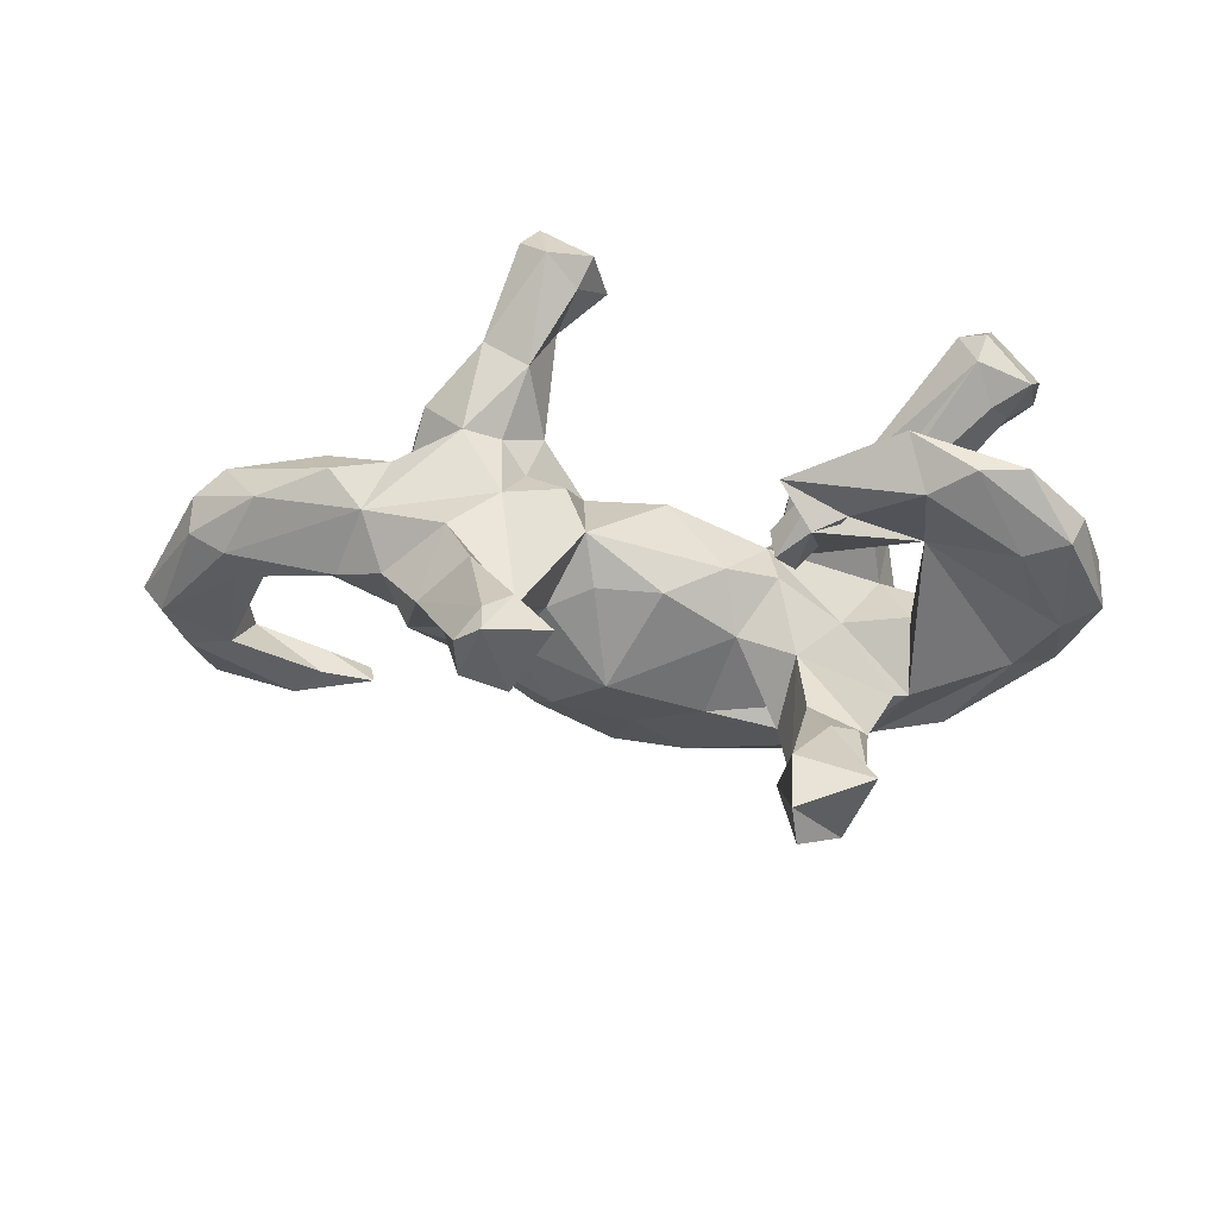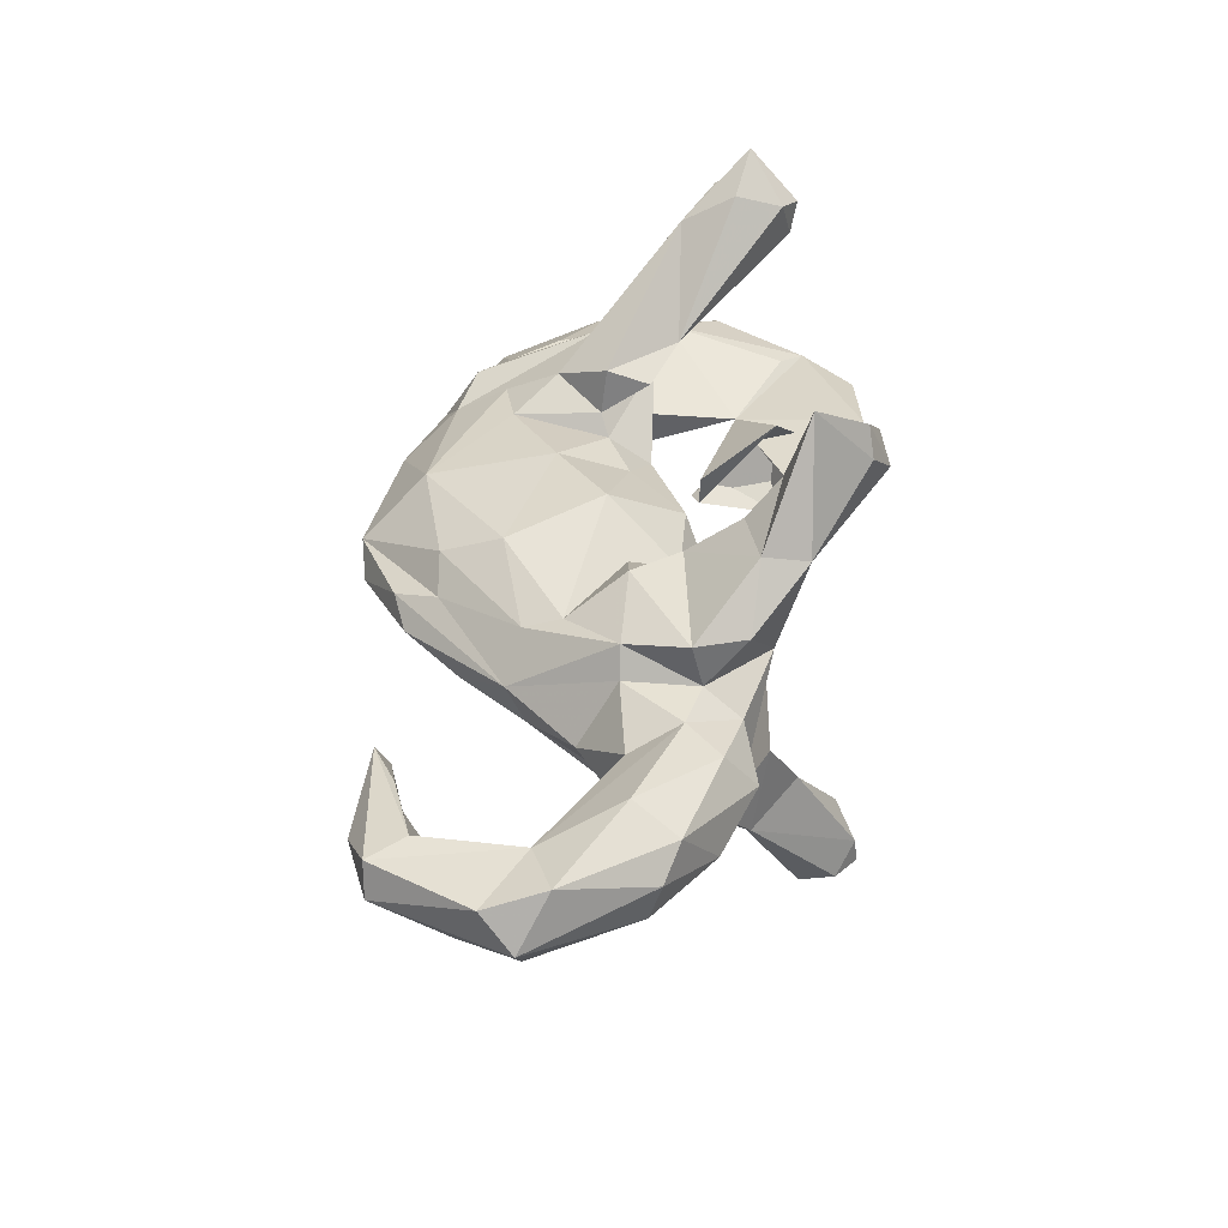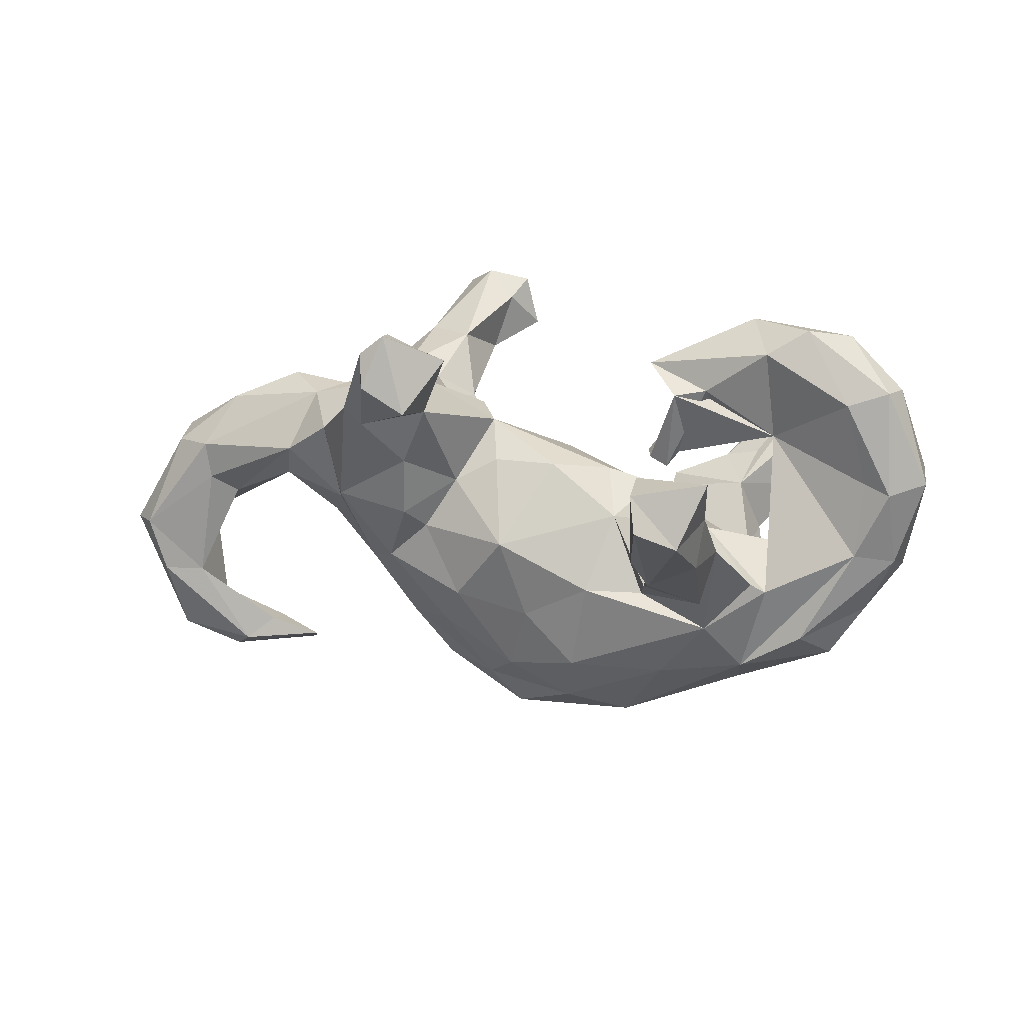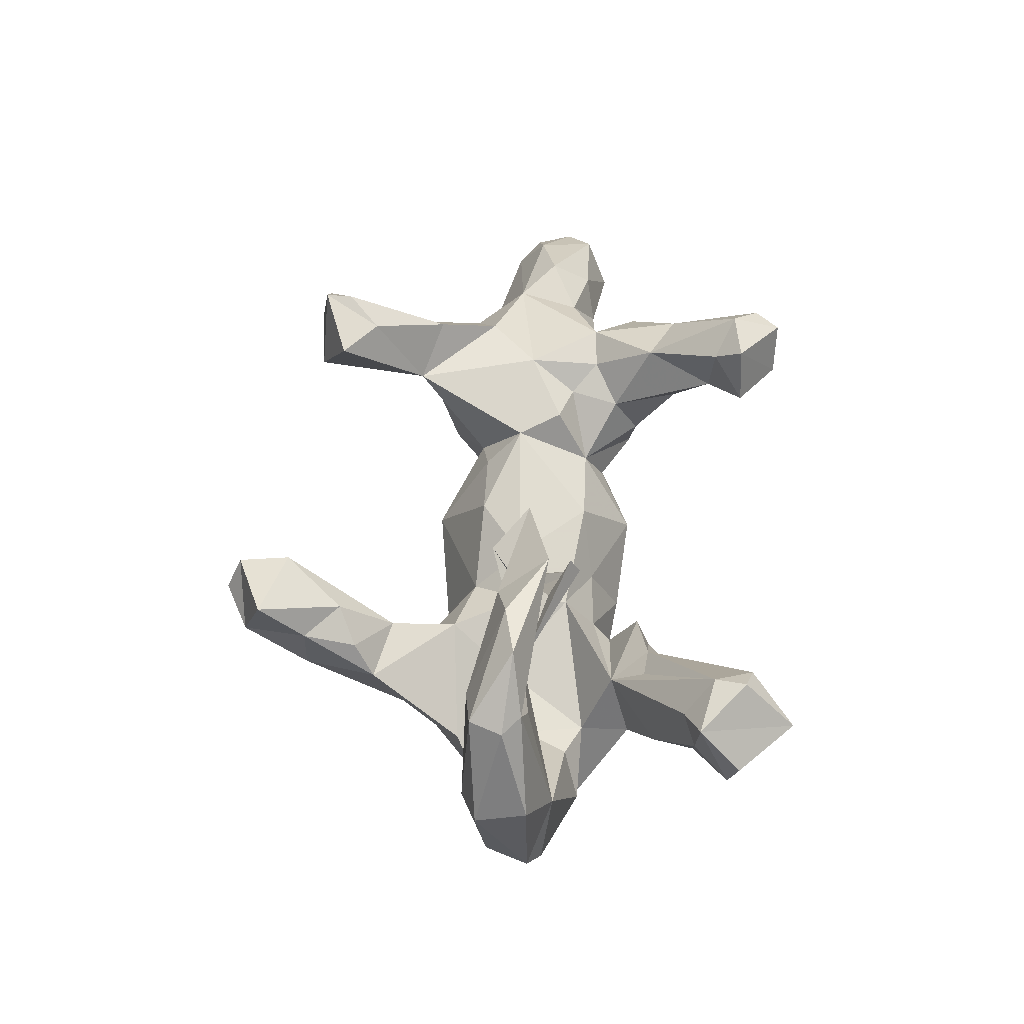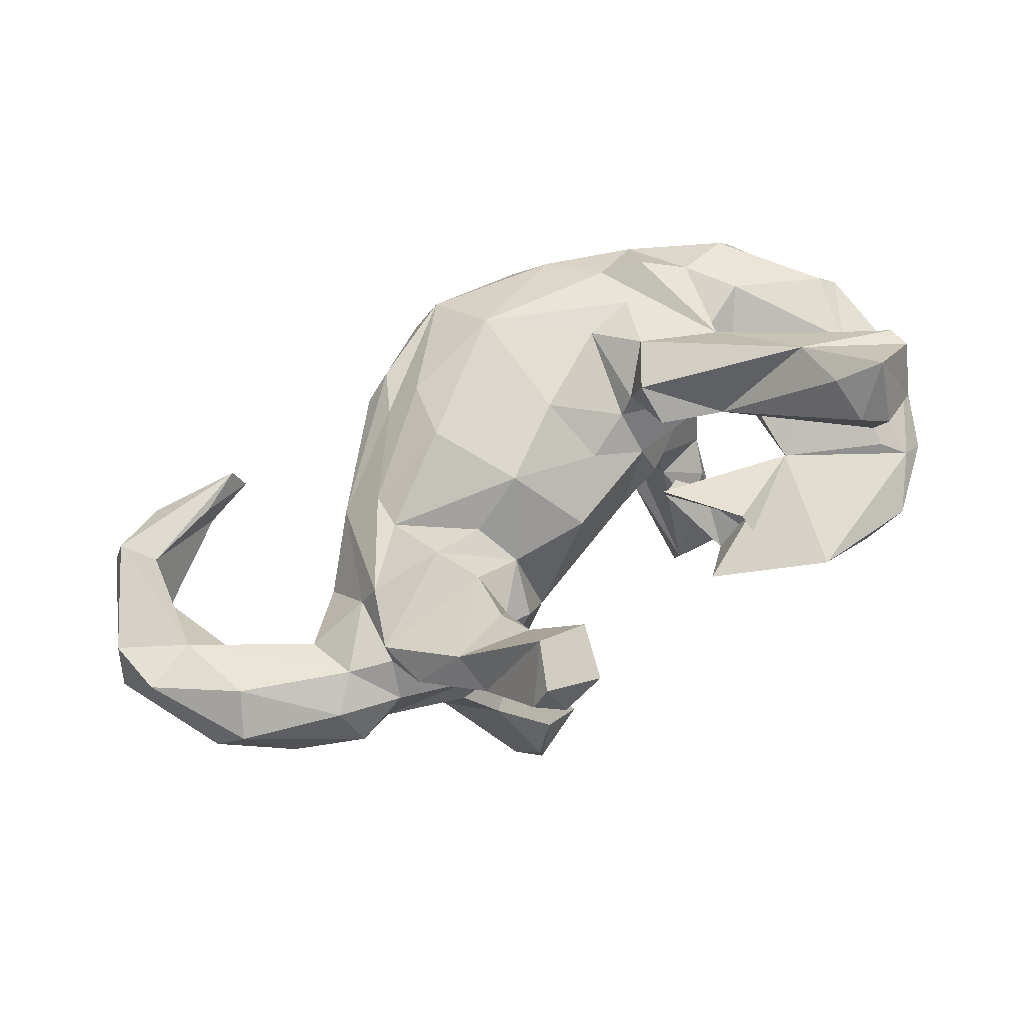
<metadata>
{"format":"obj","ext":"obj","renderer":"f3d","projection":"perspective","resolution":1024,"background":"white","views":[{"elev":53.1,"azim":-176.3,"up":"+Y"},{"elev":39.0,"azim":95.1,"up":"+Z"},{"elev":15.6,"azim":-168.5,"up":"+Y"},{"elev":47.5,"azim":-87.3,"up":"+Y"},{"elev":78.6,"azim":150.6,"up":"+Z"}]}
</metadata>
<code>
v 0.8851 -0.1479 0.06033
v 0.8061 0.1036 0.05102
v 0.9122 -0.093 0.000904
v 0.8622 -0.04577 0.08751
v 0.8061 0.08366 -0.01385
v 0.8719 -0.08938 -0.04847
v 0.7554 0.1264 0.09533
v 0.74 0.08444 -0.05215
v 0.8407 -0.1908 -0.04244
v 0.7652 -0.1918 -0.03275
v 0.7308 0.01503 -0.04775
v 0.7652 -0.08554 0.0706
v 0.6861 0.1773 -0.002266
v 0.7177 0.05028 0.1324
v 0.8134 -0.3195 -0.006908
v 0.6891 -0.02256 -0.005454
v 0.7909 -0.3229 0.05023
v 0.7443 -0.2632 0.05917
v 0.5251 0.1143 0.1096
v 0.5459 0.09411 -0.09293
v 0.5015 0.2015 -0.03804
v 0.579 0.1753 0.09521
v 0.561 0.2278 0.02499
v 0.5582 0.02906 0.06857
v 0.612 -0.3059 0.03752
v 0.6162 -0.2965 -0.01663
v 0.4614 0.1497 -0.1275
v 0.7007 -0.363 0.000226
v 0.6692 -0.3384 -0.03279
v 0.4648 0.1988 0.06924
v 0.5627 0.03409 -0.0493
v 0.4224 0.2043 0.1892
v 0.4453 0.136 0.1124
v 0.4776 -0.05301 0.003706
v 0.3889 0.2162 -0.2315
v 0.3552 0.2403 -0.08825
v 0.34 0.2114 0.2802
v 0.3049 0.3586 -0.4057
v 0.3275 0.2871 0.2667
v 0.2644 0.3878 -0.3603
v 0.3496 0.2381 0.1147
v 0.4106 0.009438 0.1567
v 0.2767 0.3678 0.4213
v 0.3506 0.1877 -0.2443
v 0.4419 -0.001579 -0.08419
v 0.3875 -0.1388 -0.031
v 0.2147 0.2779 0.4593
v 0.3045 0.2865 -0.1881
v 0.2275 0.3953 0.376
v 0.2463 0.3588 0.4625
v 0.4409 0.01034 0.1099
v 0.3826 -0.1725 0.03444
v 0.4451 0.1178 0.1859
v 0.2846 0.2113 0.1182
v 0.2735 0.2272 -0.00755
v 0.2987 0.2981 -0.4246
v 0.2315 0.2134 -0.2252
v 0.2337 0.09085 0.2017
v 0.5255 -0.3271 -0.007926
v 0.538 -0.3486 0.03581
v 0.4267 0.01959 -0.1374
v 0.2613 0.393 -0.4063
v 0.2809 0.106 -0.1937
v 0.2769 0.01062 0.1919
v 0.2893 -0.005744 -0.1627
v 0.157 0.3441 -0.3663
v 0.1738 0.3447 0.3427
v 0.2365 0.1818 0.2734
v 0.2468 0.2821 0.2217
v 0.2106 0.2376 0.3369
v 0.2234 0.2503 -0.4181
v 0.2179 0.1671 0.1587
v 0.2219 0.3517 -0.3085
v 0.1972 0.05022 -0.1045
v 0.1728 0.1769 0.04813
v 0.1496 0.3777 0.3882
v 0.1272 0.2829 0.3933
v 0.257 -0.04419 -0.1155
v 0.2418 0.1739 0.07285
v 0.319 -0.1523 0.1025
v 0.1355 0.1594 -0.02745
v 0.3377 -0.1171 -0.08892
v 0.1844 0.001792 0.1372
v 0.3172 -0.08682 0.1228
v 0.3052 -0.254 -0.01883
v 0.1177 0.09277 -0.09131
v 0.2161 -0.298 0.07001
v 0.08323 -0.04077 0.1915
v 0.2217 -0.2446 -0.09373
v 0.1483 0.08149 0.1026
v 0.1832 -0.3741 0.04542
v 0.09232 -0.05578 -0.1839
v 0.1521 -0.3024 0.1124
v 0.1878 -0.175 -0.1389
v 0.2354 -0.3515 0.01128
v 0.1412 -0.3731 -0.03651
v 0.005466 0.08117 0.103
v 0.1658 -0.197 0.1562
v 0.08525 -0.3275 -0.1048
v 0.0828 -0.442 -0.01118
v -0.04509 -0.1347 0.1752
v 0.003108 0.08909 -0.09217
v -0.1747 0.281 0.00283
v -0.0779 -0.0175 0.1222
v -0.0978 0.06816 -0.01771
v -0.1213 -0.008268 -0.1021
v -0.1689 0.01132 0.07367
v 0.04798 -0.2076 -0.1467
v -0.2672 0.2186 0.09793
v -0.2303 0.2301 -0.06136
v -0.07523 -0.1463 -0.1615
v -0.1685 0.09532 0.04673
v -0.02599 -0.4014 -0.06741
v -0.04292 -0.3119 -0.1286
v -0.1873 0.04029 -0.0101
v -0.3735 0.3689 0.0433
v -0.213 0.1515 -0.5334
v -0.4054 0.3143 -0.04286
v -0.1782 0.09339 -0.00911
v -0.1956 -0.01263 -0.3897
v -0.2113 0.1617 -0.4431
v -0.1618 -0.06065 0.1288
v -0.02582 -0.3497 0.1324
v -0.2405 0.01549 -0.2525
v -0.1975 -0.1127 -0.2156
v -0.1884 -0.07544 0.1605
v -0.2887 0.235 -0.02924
v -0.3424 0.1652 -0.4824
v -0.2212 -0.07233 -0.3384
v 0.02862 -0.4524 0.03342
v -0.2133 0.07758 -0.01931
v -0.4828 0.3608 -0.02588
v -0.2728 0.09868 -0.3447
v -0.2221 -0.003214 -0.1368
v -0.2732 0.2517 0.08069
v -0.4209 0.1435 0.001277
v -0.2973 0.1816 0.04265
v -0.1885 -0.2239 0.1481
v -0.1829 -0.1508 -0.1419
v -0.2988 -0.03881 -0.03856
v -0.3458 0.00257 0.1639
v -0.2051 0.005711 0.2106
v -0.2243 0.09027 -0.5608
v -0.3114 -0.2058 -0.1715
v -0.3103 0.04593 0.2294
v -0.2193 -0.3204 -0.112
v -0.3312 0.08047 -0.4059
v -0.2949 0.05402 -0.5224
v -0.2012 -0.06687 0.2362
v -0.3417 -0.01562 -0.2814
v -0.3177 -0.01086 -0.4084
v -0.4624 0.03684 0.3759
v -0.2795 -0.2474 0.1368
v -0.3843 -0.09875 0.1975
v -0.3221 0.04706 -0.3151
v -0.1389 -0.4446 -0.0103
v -0.4783 0.2088 0.4034
v -0.2531 -0.1543 0.1915
v -0.471 0.1282 0.4235
v -0.3073 -0.1367 -0.2322
v -0.3733 0.05818 0.2222
v -0.2764 -0.3341 0.09063
v -0.3703 -0.1178 0.112
v -0.3949 -0.1269 -0.1227
v -0.5078 0.2226 0.3366
v -0.2029 -0.4188 0.02999
v -0.4225 -0.1455 -0.106
v -0.4198 -0.06994 0.00501
v -0.5653 0.3505 -0.009051
v -0.3477 -0.3063 0.1236
v -0.538 0.1611 0.2867
v -0.5446 0.1481 0.4767
v -0.5238 0.2329 0.3898
v -0.6021 0.1975 0.312
v -0.4988 0.006538 0.3129
v -0.4216 -0.2595 0.1033
v -0.4692 -0.01052 0.2427
v -0.6419 0.2551 -0.0797
v -0.6654 0.2525 -0.02373
v -0.3759 -0.3114 -0.07206
v -0.485 -0.1789 0.1074
v -0.4376 -0.104 0.08192
v -0.6244 0.006471 0.06334
v -0.5653 0.2297 -0.08956
v -0.6223 0.08724 0.3646
v -0.571 0.113 0.3075
v -0.6042 0.07385 -0.07393
v -0.6282 0.1251 0.3826
v -0.5901 -0.06839 -0.08425
v -0.5911 0.2174 0.01779
v -0.3618 -0.3685 0.01927
v -0.6288 0.2562 0.007503
v -0.5481 -0.2899 -0.01791
v -0.7152 0.09327 0.02021
v -0.4924 -0.2422 -0.09075
v -0.6517 0.05806 -0.09497
v -0.5192 -0.2855 0.04305
v -0.6529 -0.1251 0.04574
v -0.6138 -0.1956 -0.01082
v -0.7197 0.07832 -0.0675
v -0.667 -0.08382 -0.05261
v -0.6829 -0.1075 0.02123
f 92 74 78
f 65 78 74
f 94 92 78
f 86 74 92
f 81 86 102
f 92 102 86
f 105 81 102
f 164 140 134
f 115 134 140
f 150 164 134
f 167 140 164
f 124 150 134
f 144 164 150
f 55 36 57
f 48 57 36
f 81 55 57
f 21 36 55
f 74 81 57
f 75 55 81
f 81 74 86
f 106 102 92
f 106 105 102
f 115 105 106
f 144 167 164
f 168 140 167
f 189 136 167
f 168 167 136
f 180 189 167
f 187 136 189
f 144 180 167
f 195 189 180
f 201 189 195
f 199 201 195
f 196 189 201
f 27 21 20
f 8 20 21
f 45 27 20
f 36 21 27
f 35 27 61
f 45 61 27
f 13 8 21
f 11 20 8
f 45 20 31
f 16 31 20
f 34 45 31
f 46 61 45
f 6 11 8
f 16 20 11
f 12 31 16
f 34 46 45
f 82 61 46
f 82 65 61
f 63 61 65
f 78 65 82
f 94 78 82
f 89 94 82
f 35 36 27
f 134 115 106
f 125 134 106
f 107 105 115
f 200 196 201
f 187 189 196
f 184 187 196
f 184 136 187
f 178 196 200
f 202 200 201
f 184 196 178
f 179 178 200
f 132 184 178
f 169 132 178
f 118 184 132
f 116 132 169
f 179 169 178
f 114 108 99
f 94 99 108
f 113 114 99
f 111 108 114
f 89 99 94
f 92 94 108
f 180 144 146
f 114 146 144
f 111 114 144
f 113 146 114
f 139 111 144
f 92 108 111
f 160 139 144
f 106 111 139
f 106 92 111
f 125 139 160
f 194 179 200
f 194 192 179
f 169 179 192
f 183 192 194
f 183 136 190
f 192 190 136
f 184 118 136
f 127 136 118
f 118 116 103
f 136 103 116
f 127 118 103
f 132 116 118
f 116 169 192
f 10 6 9
f 3 9 6
f 29 10 9
f 11 6 10
f 96 113 99
f 89 96 99
f 100 113 96
f 85 96 89
f 95 96 85
f 82 85 89
f 16 11 10
f 5 6 8
f 156 146 113
f 46 85 82
f 52 85 46
f 156 180 146
f 63 65 74
f 35 61 63
f 150 160 144
f 158 126 149
f 142 149 126
f 152 158 149
f 138 126 158
f 154 153 158
f 138 158 153
f 152 154 158
f 162 153 154
f 175 154 152
f 176 154 163
f 141 163 154
f 141 154 177
f 175 177 154
f 37 58 53
f 64 53 58
f 32 37 53
f 68 58 37
f 90 64 58
f 42 53 64
f 181 176 163
f 170 154 176
f 84 42 64
f 33 53 42
f 101 98 88
f 84 88 98
f 104 101 88
f 123 98 101
f 174 165 171
f 141 171 165
f 186 174 171
f 173 165 174
f 141 186 171
f 185 174 186
f 157 145 165
f 161 165 145
f 173 157 165
f 159 145 157
f 141 165 161
f 145 141 161
f 177 186 141
f 175 186 177
f 185 186 175
f 69 49 39
f 43 39 49
f 41 69 39
f 67 49 69
f 70 67 69
f 76 49 67
f 72 70 69
f 77 67 70
f 37 32 39
f 41 39 32
f 47 37 39
f 149 142 145
f 141 145 142
f 152 149 145
f 159 152 145
f 125 106 139
f 57 63 74
f 44 35 63
f 129 134 125
f 44 63 57
f 155 150 124
f 129 124 134
f 66 62 71
f 56 71 62
f 57 66 71
f 73 62 66
f 35 48 36
f 73 57 48
f 40 48 35
f 129 125 160
f 151 129 160
f 148 129 151
f 150 151 160
f 150 147 151
f 148 151 147
f 155 147 150
f 143 129 148
f 120 121 129
f 124 129 121
f 117 121 120
f 128 121 117
f 143 117 120
f 71 56 44
f 38 44 56
f 57 71 44
f 62 38 56
f 35 44 38
f 73 66 57
f 40 38 62
f 147 133 128
f 121 128 133
f 155 133 147
f 124 121 133
f 35 38 40
f 73 40 62
f 117 143 148
f 120 129 143
f 128 148 147
f 117 148 128
f 156 130 166
f 123 166 130
f 191 156 166
f 100 130 156
f 182 183 181
f 198 181 183
f 79 72 54
f 69 54 72
f 55 79 54
f 90 72 79
f 162 166 123
f 153 162 123
f 191 166 162
f 170 191 162
f 4 3 2
f 5 2 3
f 7 4 2
f 1 3 4
f 14 12 4
f 1 4 12
f 7 14 4
f 19 12 14
f 80 87 52
f 91 52 87
f 42 80 52
f 93 87 80
f 91 95 52
f 85 52 95
f 100 95 91
f 130 91 87
f 98 93 80
f 130 87 93
f 123 130 93
f 98 123 93
f 15 3 1
f 17 1 12
f 10 18 12
f 17 12 18
f 100 91 130
f 15 1 17
f 28 15 17
f 60 17 18
f 28 17 60
f 59 28 60
f 25 60 18
f 26 25 18
f 59 60 25
f 41 54 69
f 126 141 142
f 41 32 33
f 53 33 32
f 30 41 33
f 19 30 33
f 21 41 30
f 75 90 79
f 58 72 90
f 97 88 90
f 83 90 88
f 81 97 90
f 104 88 97
f 107 104 97
f 133 155 124
f 40 73 48
f 51 42 52
f 84 80 42
f 22 19 14
f 24 12 19
f 13 7 2
f 176 191 170
f 197 191 176
f 154 170 162
f 34 51 52
f 33 42 51
f 24 51 34
f 46 34 52
f 19 51 24
f 31 24 34
f 31 12 24
f 181 197 176
f 193 191 197
f 5 13 2
f 23 7 13
f 19 22 30
f 23 30 22
f 7 23 22
f 21 30 23
f 14 7 22
f 21 23 13
f 199 197 198
f 181 198 197
f 202 199 198
f 193 197 199
f 140 163 107
f 141 107 163
f 115 140 107
f 168 163 140
f 81 90 75
f 55 75 79
f 55 41 21
f 51 19 33
f 202 198 183
f 182 168 183
f 136 183 168
f 163 168 182
f 181 163 182
f 122 107 141
f 97 105 107
f 123 138 153
f 122 126 138
f 172 157 173
f 172 173 174
f 185 188 174
f 172 174 188
f 152 188 185
f 50 49 76
f 77 76 67
f 47 76 77
f 152 185 175
f 47 39 43
f 50 47 43
f 50 43 49
f 47 77 70
f 37 47 70
f 172 159 157
f 172 152 159
f 68 37 70
f 72 68 70
f 152 172 188
f 47 50 76
f 90 83 64
f 84 64 83
f 88 84 83
f 141 126 122
f 101 122 138
f 104 122 101
f 123 101 138
f 107 122 104
f 68 72 58
f 112 119 136
f 110 136 119
f 109 119 112
f 97 81 105
f 131 110 119
f 109 131 119
f 127 110 131
f 103 136 110
f 199 202 201
f 194 200 202
f 127 131 137
f 109 137 131
f 136 127 137
f 183 194 202
f 110 127 103
f 136 116 192
f 183 190 192
f 135 109 136
f 112 136 109
f 137 109 135
f 136 137 135
f 54 41 55
f 29 28 59
f 26 10 29
f 59 26 29
f 18 10 26
f 28 29 15
f 9 15 29
f 25 26 59
f 9 3 15
f 113 100 156
f 95 100 96
f 5 3 6
f 84 98 80
f 5 8 13
f 193 199 195
f 180 193 195
f 193 180 191
f 156 191 180
f 10 12 16

</code>
